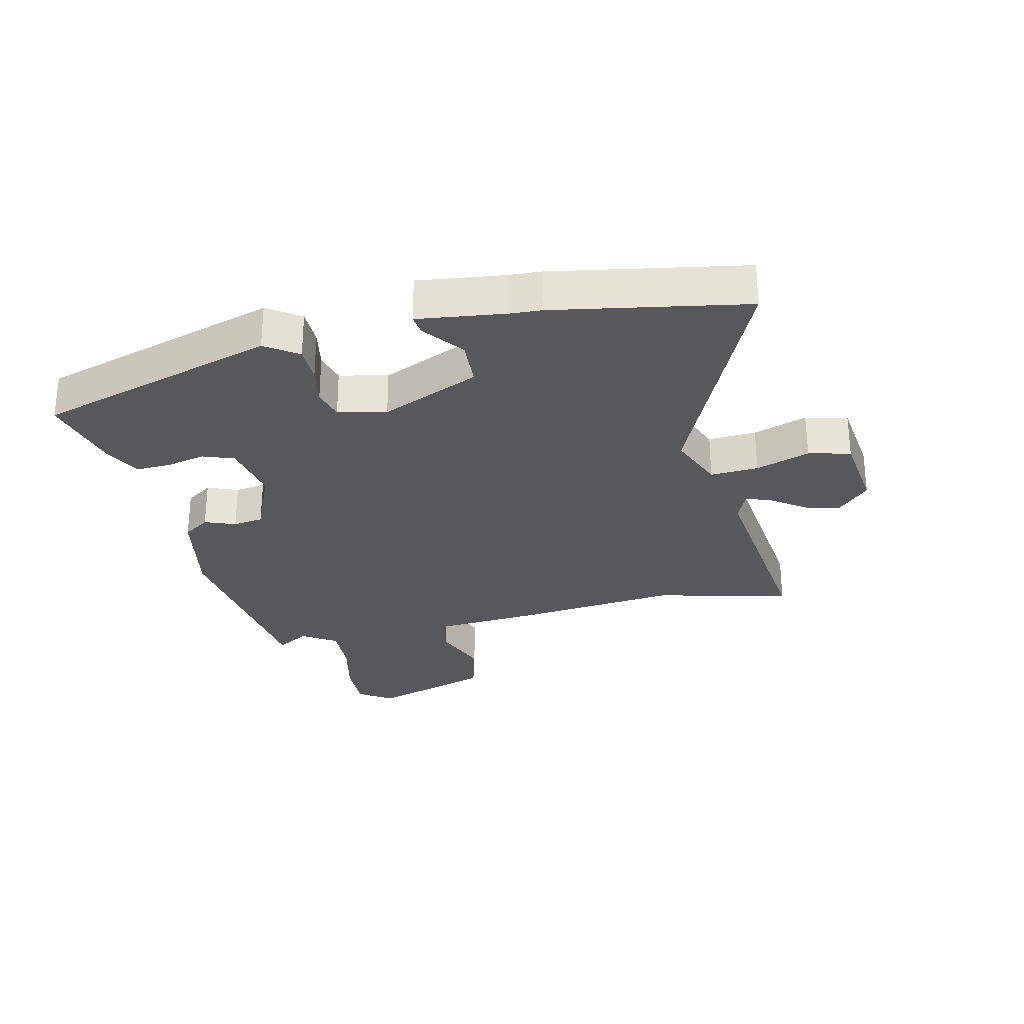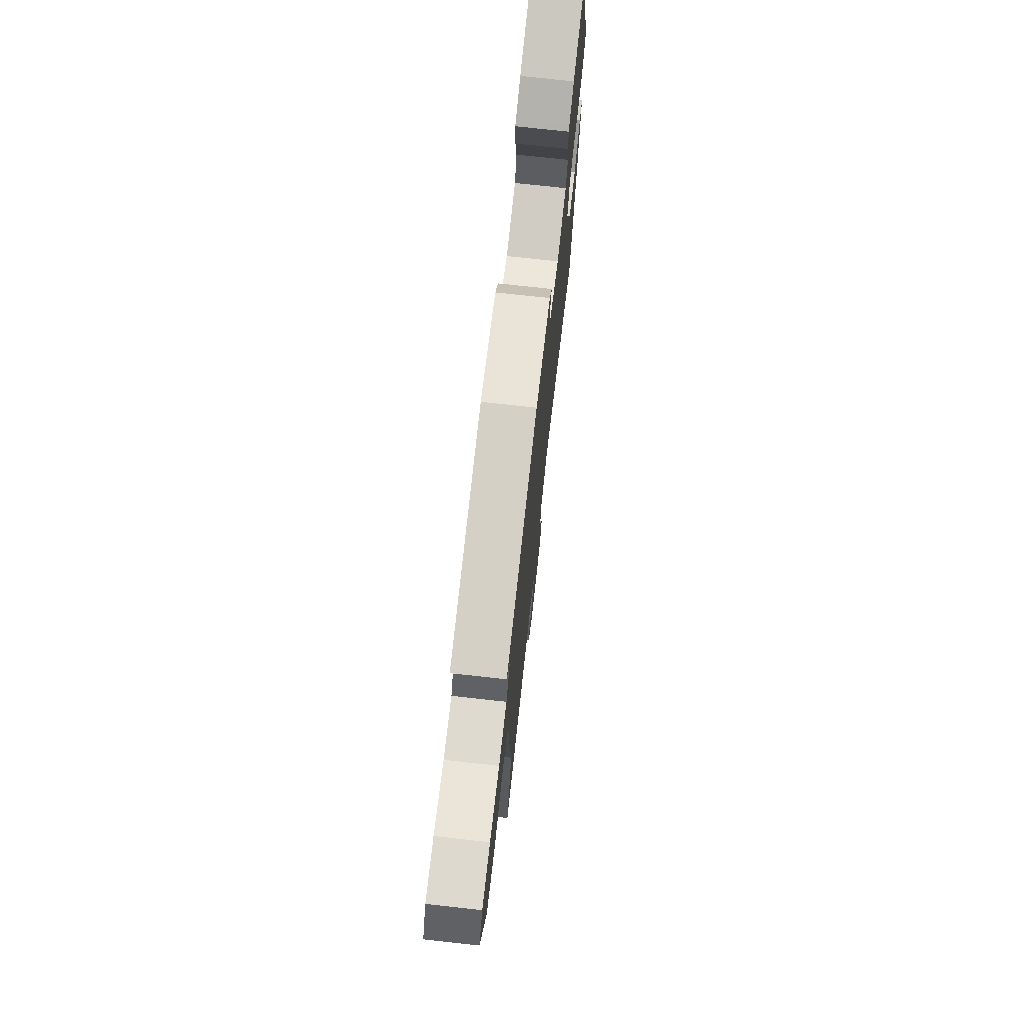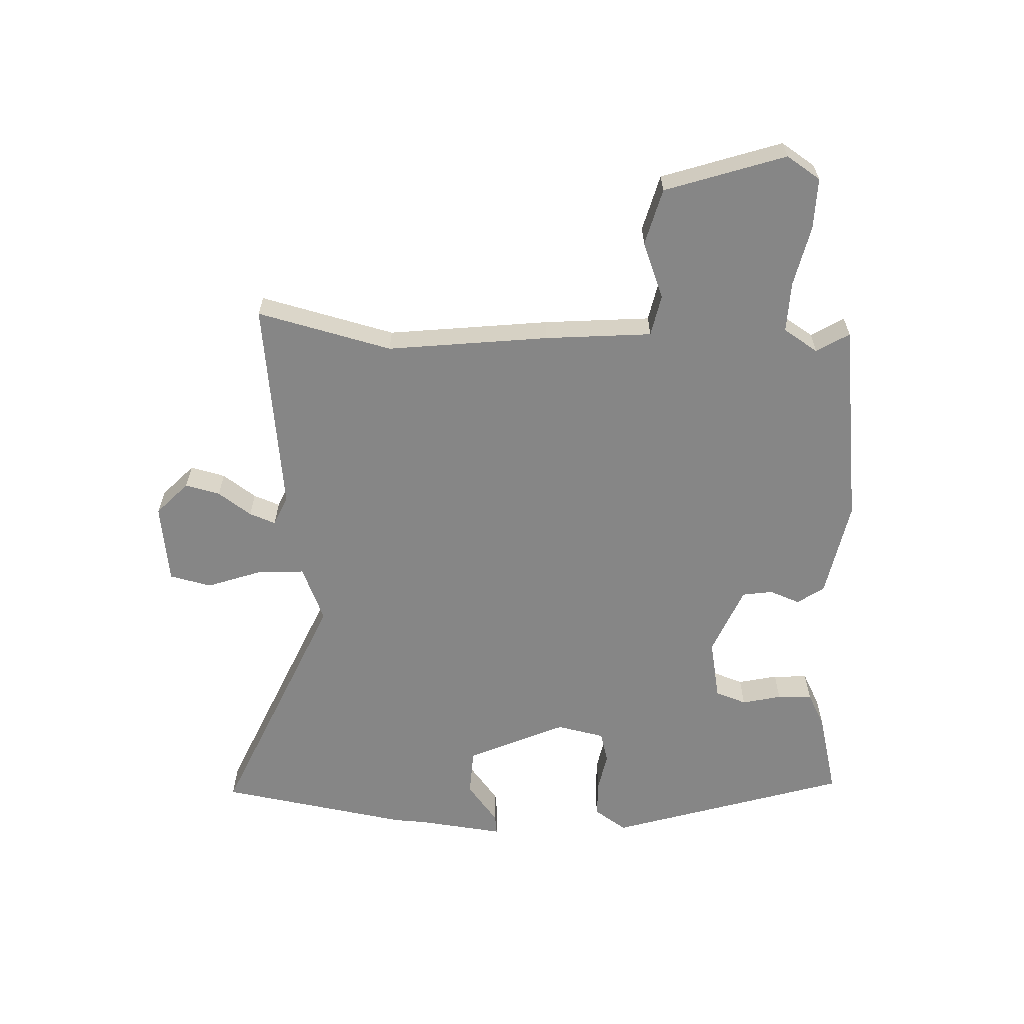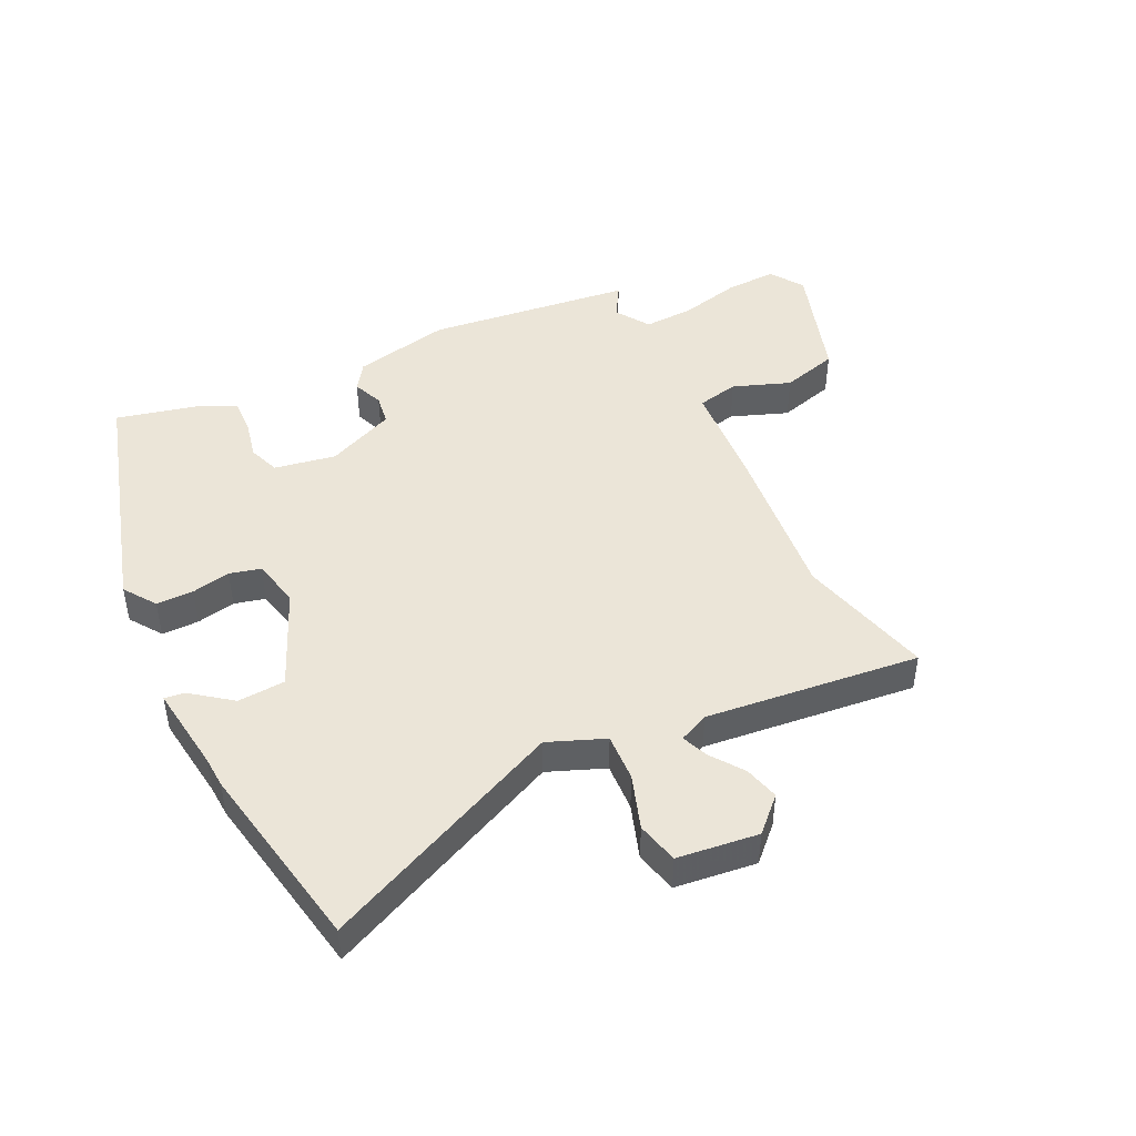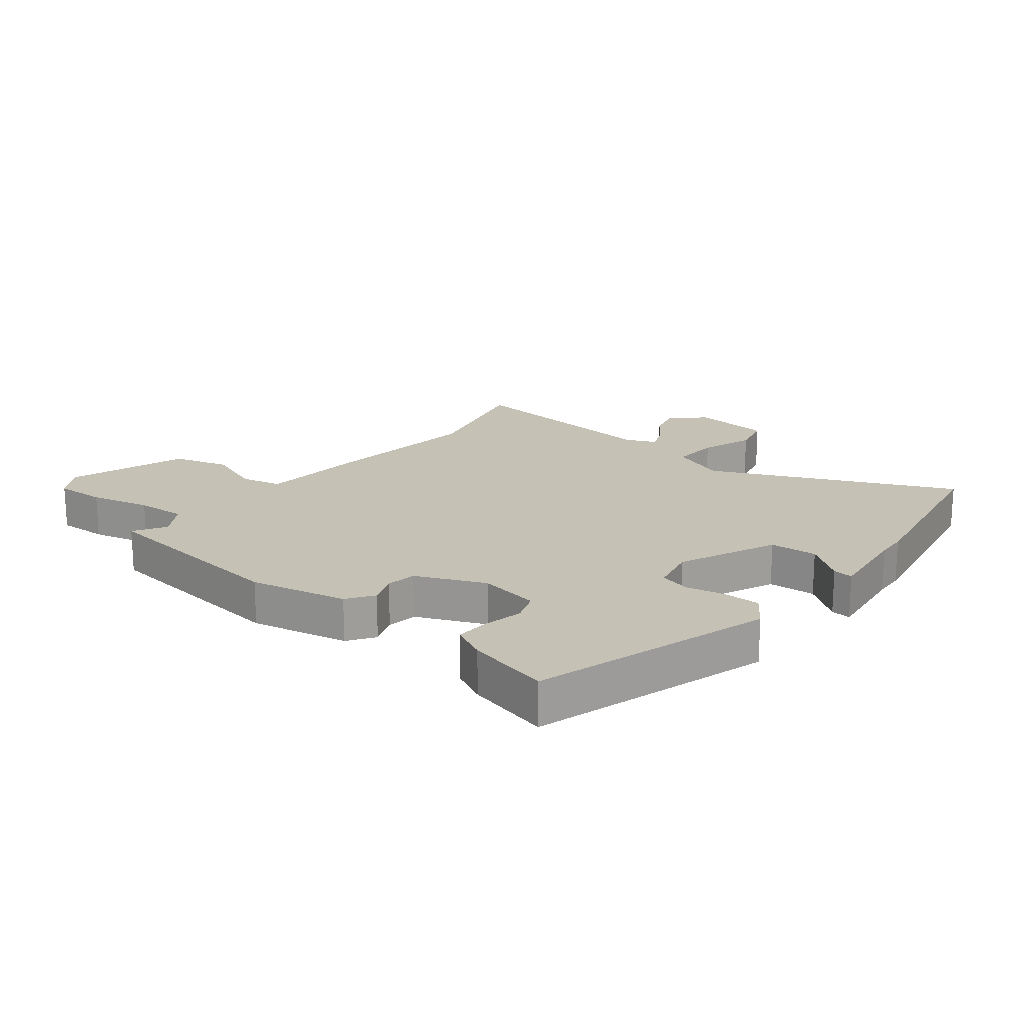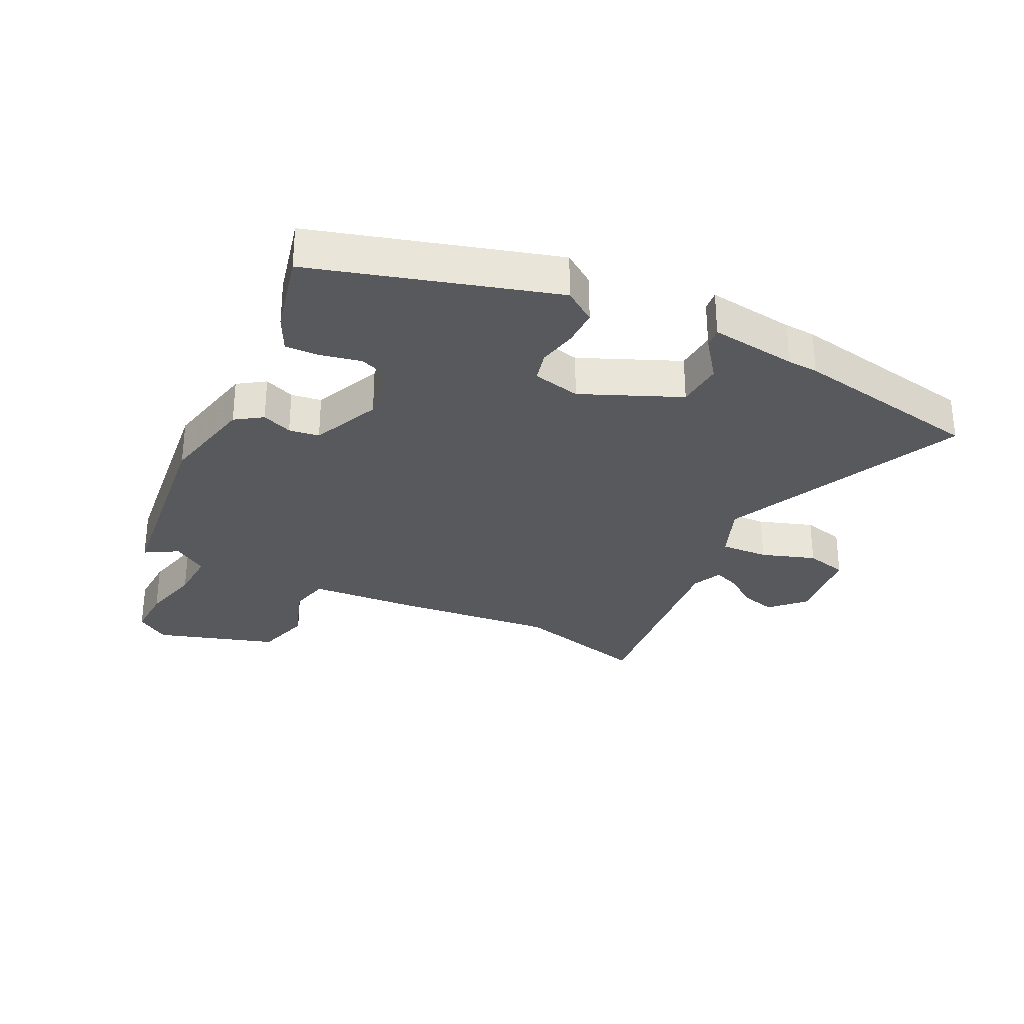
<metadata>
{"format":"obj","ext":"obj","renderer":"f3d","projection":"perspective","resolution":1024,"background":"white","views":[{"elev":-28.5,"azim":103.4,"up":"+Y"},{"elev":73.7,"azim":-83.7,"up":"+Z"},{"elev":-62.0,"azim":-91.6,"up":"+Y"},{"elev":45.8,"azim":154.1,"up":"+Y"},{"elev":18.8,"azim":38.8,"up":"+Y"},{"elev":-30.0,"azim":63.7,"up":"+Y"}]}
</metadata>
<code>
v -0.516 0.07 -0.562
v -0.458 0.07 -0.341
v -0.485 0.07 -0.075
v -0.497 0.07 0.101
v -0.565 0.07 0.116
v -0.659 0.07 0.081
v -0.752 0.07 0.107
v -0.815 0.07 0.305
v -0.778 0.07 0.36
v -0.694 0.07 0.357
v -0.594 0.07 0.333
v -0.511 0.07 0.329
v -0.474 0.07 0.385
v -0.506 0.07 0.439
v -0.168 0.07 0.479
v -0.008 0.07 0.445
v 0.022 0.07 0.401
v 0.002 0.07 0.351
v 0.009 0.07 0.301
v 0.122 0.07 0.252
v 0.223 0.07 0.27
v 0.242 0.07 0.321
v 0.228 0.07 0.386
v 0.226 0.07 0.443
v 0.284 0.07 0.472
v 0.422 0.07 0.505
v 0.538 0.07 0.111
v 0.501 0.07 0.058
v 0.44 0.07 0.058
v 0.376 0.07 0.071
v 0.325 0.07 0.058
v 0.307 0.07 -0.021
v 0.377 0.07 -0.183
v 0.455 0.07 -0.188
v 0.521 0.07 -0.138
v 0.554 0.07 -0.134
v 0.535 0.07 -0.277
v 0.532 0.07 -0.328
v 0.474 0.07 -0.642
v 0.076 0.07 -0.462
v -0.017 0.07 -0.499
v -0.013 0.07 -0.578
v 0.017 0.07 -0.667
v 0 0.07 -0.736
v -0.133 0.07 -0.752
v -0.186 0.07 -0.7
v -0.171 0.07 -0.643
v -0.132 0.07 -0.589
v -0.115 0.07 -0.546
v -0.164 0.07 -0.524
v -0.516 0 -0.562
v -0.458 0 -0.341
v -0.485 0 -0.075
v -0.497 0 0.101
v -0.565 0 0.116
v -0.659 0 0.081
v -0.752 0 0.107
v -0.815 0 0.305
v -0.778 0 0.36
v -0.694 0 0.357
v -0.594 0 0.333
v -0.511 0 0.329
v -0.474 0 0.385
v -0.506 0 0.439
v -0.168 0 0.479
v -0.008 0 0.445
v 0.022 0 0.401
v 0.002 0 0.351
v 0.009 0 0.301
v 0.122 0 0.252
v 0.223 0 0.27
v 0.242 0 0.321
v 0.228 0 0.386
v 0.226 0 0.443
v 0.284 0 0.472
v 0.422 0 0.505
v 0.538 0 0.111
v 0.501 0 0.058
v 0.44 0 0.058
v 0.376 0 0.071
v 0.325 0 0.058
v 0.307 0 -0.021
v 0.377 0 -0.183
v 0.455 0 -0.188
v 0.521 0 -0.138
v 0.554 0 -0.134
v 0.535 0 -0.277
v 0.532 0 -0.328
v 0.474 0 -0.642
v 0.076 0 -0.462
v -0.017 0 -0.499
v -0.013 0 -0.578
v 0.017 0 -0.667
v 0 0 -0.736
v -0.133 0 -0.752
v -0.186 0 -0.7
v -0.171 0 -0.643
v -0.132 0 -0.589
v -0.115 0 -0.546
v -0.164 0 -0.524
f 45 46 47 48
f 45 48 49
f 42 43 44 45
f 41 42 45 49
f 37 38 39 40
f 37 40 41
f 34 35 36 37
f 33 34 37 41
f 32 33 41 49
f 27 28 29 30
f 25 26 27 30
f 25 30 31
f 22 23 24 25
f 22 25 31 32
f 15 16 17 18
f 13 14 15 18
f 12 13 18 19
f 11 12 19 20
f 9 10 11
f 8 9 11
f 5 6 7 8
f 4 5 8 11
f 2 3 4
f 50 1 2
f 50 2 4
f 21 22 32
f 20 21 32 49
f 20 49 50
f 4 11 20 50
f 98 97 96 95
f 99 98 95
f 95 94 93 92
f 99 95 92 91
f 90 89 88 87
f 91 90 87
f 87 86 85 84
f 91 87 84 83
f 99 91 83 82
f 80 79 78 77
f 80 77 76 75
f 81 80 75
f 75 74 73 72
f 82 81 75 72
f 68 67 66 65
f 68 65 64 63
f 69 68 63 62
f 70 69 62 61
f 61 60 59
f 61 59 58
f 58 57 56 55
f 61 58 55 54
f 54 53 52
f 52 51 100
f 54 52 100
f 82 72 71
f 99 82 71 70
f 100 99 70
f 100 70 61 54
f 1 51 52 2
f 2 52 53 3
f 3 53 54 4
f 4 54 55 5
f 5 55 56 6
f 6 56 57 7
f 7 57 58 8
f 8 58 59 9
f 9 59 60 10
f 10 60 61 11
f 11 61 62 12
f 12 62 63 13
f 13 63 64 14
f 14 64 65 15
f 15 65 66 16
f 16 66 67 17
f 17 67 68 18
f 18 68 69 19
f 19 69 70 20
f 20 70 71 21
f 21 71 72 22
f 22 72 73 23
f 23 73 74 24
f 24 74 75 25
f 25 75 76 26
f 26 76 77 27
f 27 77 78 28
f 28 78 79 29
f 29 79 80 30
f 30 80 81 31
f 31 81 82 32
f 32 82 83 33
f 33 83 84 34
f 34 84 85 35
f 35 85 86 36
f 36 86 87 37
f 37 87 88 38
f 38 88 89 39
f 39 89 90 40
f 40 90 91 41
f 41 91 92 42
f 42 92 93 43
f 43 93 94 44
f 44 94 95 45
f 45 95 96 46
f 46 96 97 47
f 47 97 98 48
f 48 98 99 49
f 49 99 100 50
f 50 100 51 1

</code>
